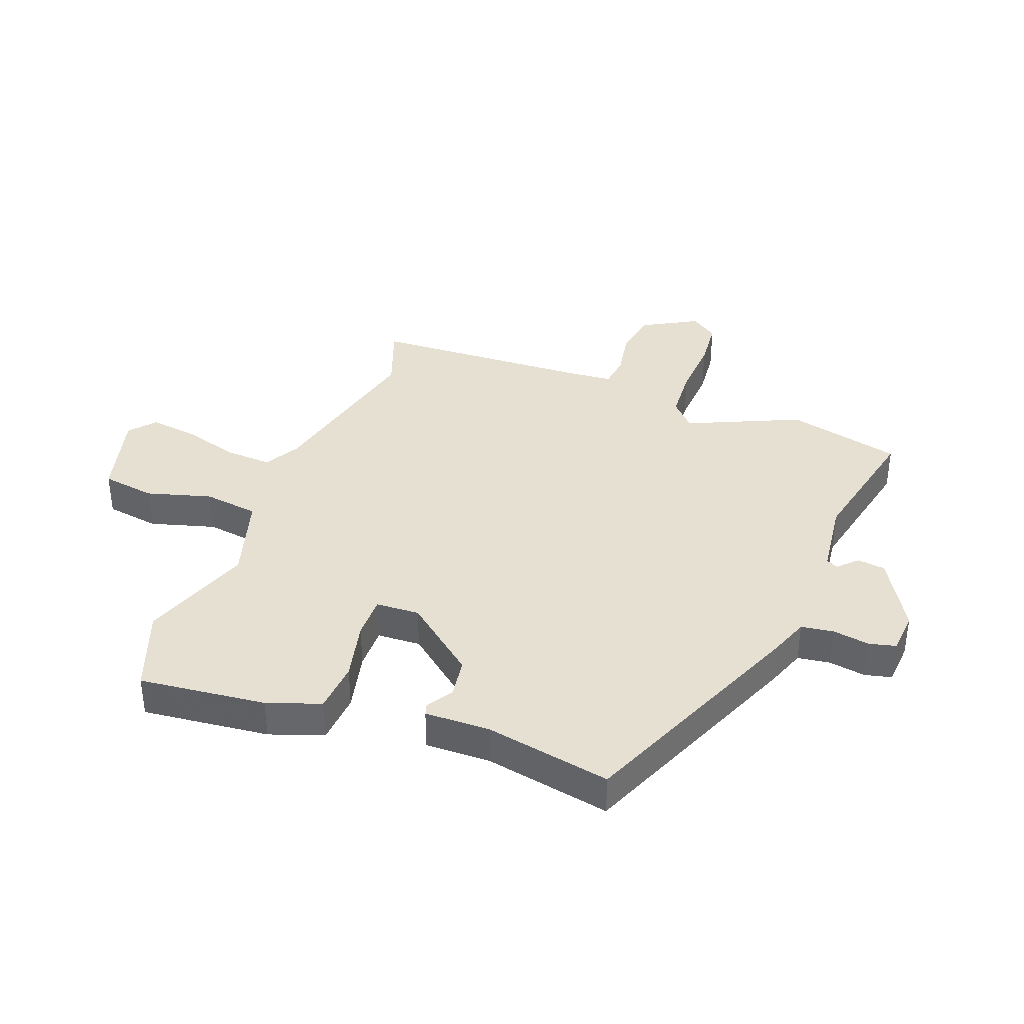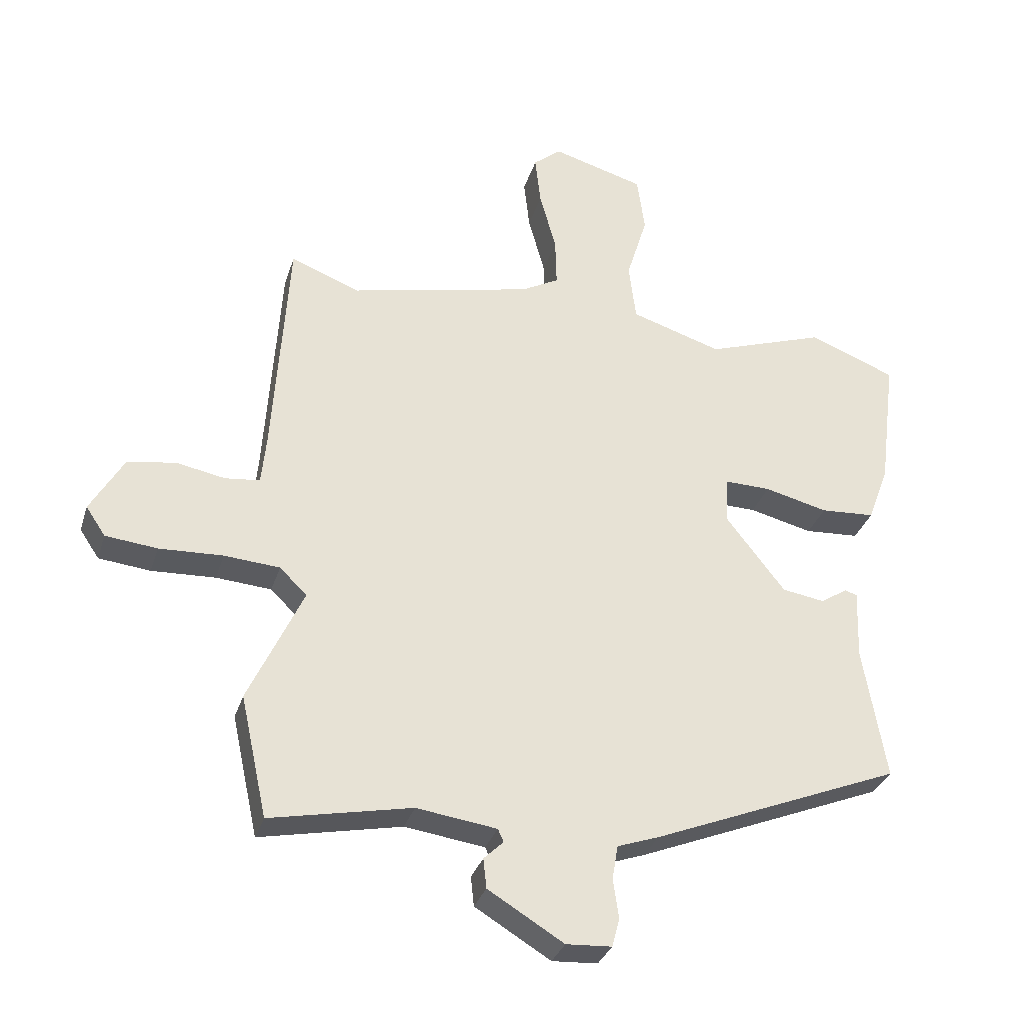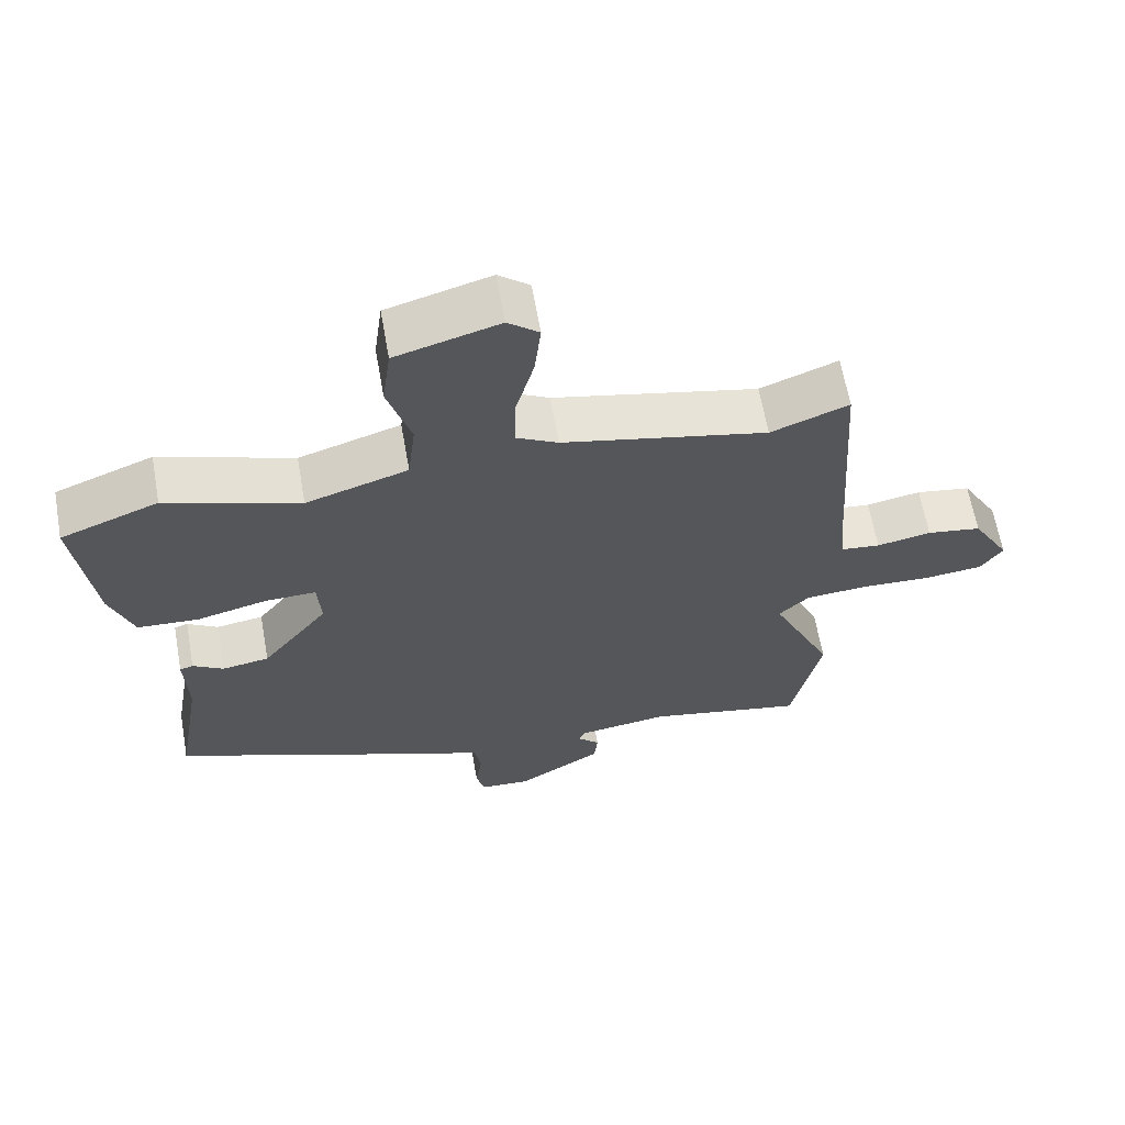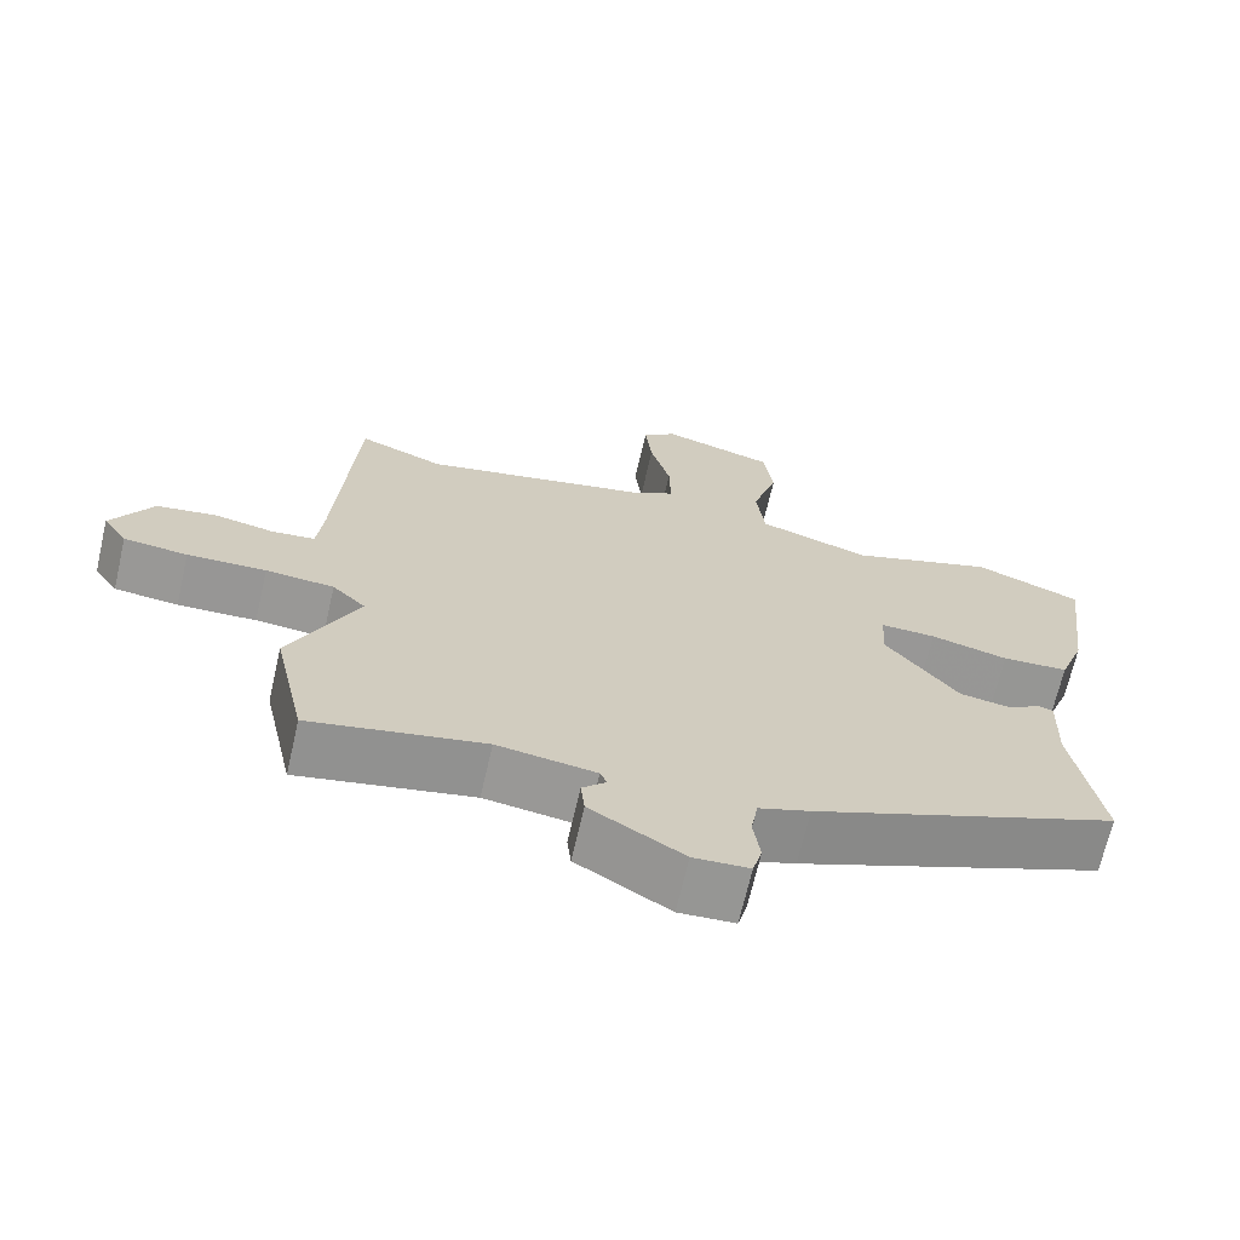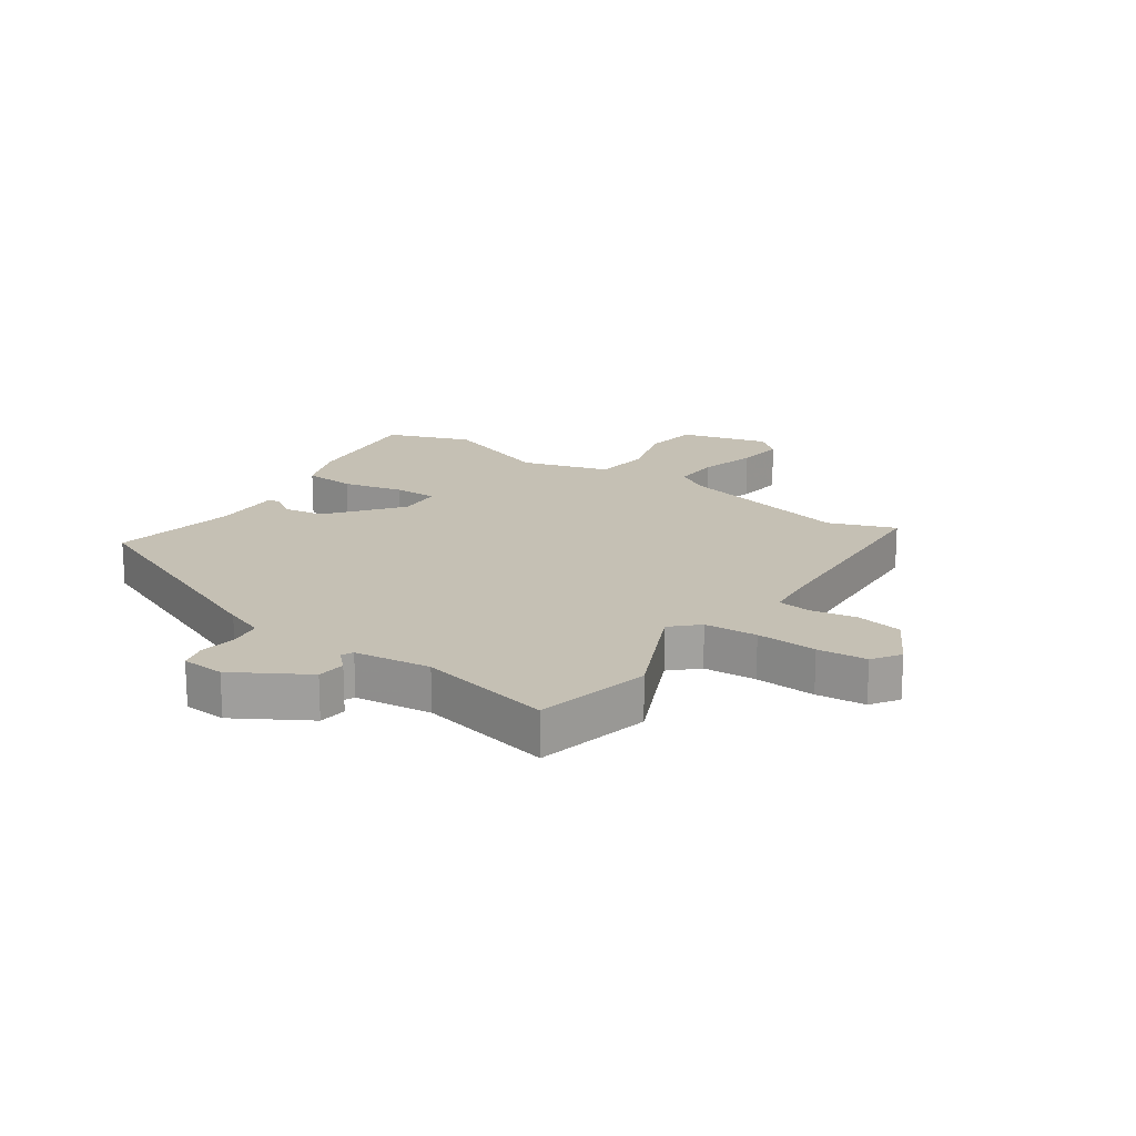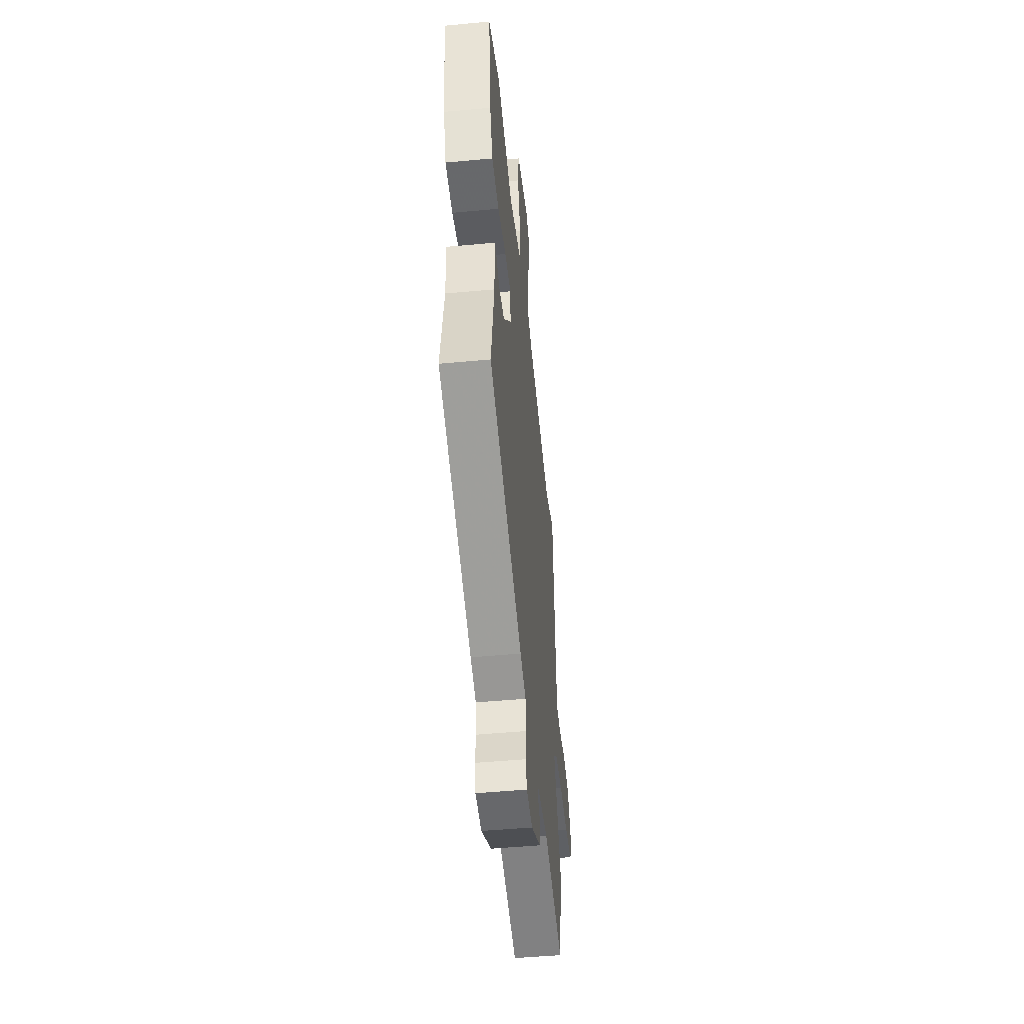
<metadata>
{"format":"obj","ext":"obj","renderer":"f3d","projection":"perspective","resolution":1024,"background":"white","views":[{"elev":37.8,"azim":111.7,"up":"+Y"},{"elev":-31.7,"azim":-16.1,"up":"+Z"},{"elev":63.4,"azim":169.9,"up":"+Z"},{"elev":-68.2,"azim":-13.0,"up":"+Z"},{"elev":18.4,"azim":-144.7,"up":"+Y"},{"elev":-49.3,"azim":95.9,"up":"+Z"}]}
</metadata>
<code>
v -0.503 0.07 0.501
v -0.393 0.07 0.458
v -0.103 0.07 0.521
v -0.044 0.07 0.553
v -0.046 0.07 0.631
v -0.072 0.07 0.726
v -0.081 0.07 0.806
v -0.037 0.07 0.842
v 0.109 0.07 0.8
v 0.121 0.07 0.71
v 0.088 0.07 0.602
v 0.099 0.07 0.51
v 0.243 0.07 0.464
v 0.431 0.07 0.527
v 0.569 0.07 0.473
v 0.542 0.07 0.261
v 0.509 0.07 0.172
v 0.423 0.07 0.167
v 0.323 0.07 0.192
v 0.251 0.07 0.194
v 0.246 0.07 0.121
v 0.34 0.07 0
v 0.407 0.07 -0.011
v 0.45 0.07 0.016
v 0.469 0.07 0.01
v 0.465 0.07 -0.1
v 0.501 0.07 -0.311
v 0.107 0.07 -0.469
v 0.041 0.07 -0.492
v 0.032 0.07 -0.546
v 0.041 0.07 -0.608
v 0.029 0.07 -0.653
v -0.043 0.07 -0.657
v -0.163 0.07 -0.584
v -0.168 0.07 -0.537
v -0.137 0.07 -0.507
v -0.146 0.07 -0.487
v -0.273 0.07 -0.469
v -0.497 0.07 -0.514
v -0.539 0.07 -0.322
v -0.452 0.07 -0.136
v -0.495 0.07 -0.094
v -0.583 0.07 -0.087
v -0.684 0.07 -0.091
v -0.766 0.07 -0.082
v -0.797 0.07 -0.036
v -0.744 0.07 0.055
v -0.667 0.07 0.067
v -0.59 0.07 0.052
v -0.535 0.07 0.058
v -0.527 0.07 0.136
v -0.503 0 0.501
v -0.393 0 0.458
v -0.103 0 0.521
v -0.044 0 0.553
v -0.046 0 0.631
v -0.072 0 0.726
v -0.081 0 0.806
v -0.037 0 0.842
v 0.109 0 0.8
v 0.121 0 0.71
v 0.088 0 0.602
v 0.099 0 0.51
v 0.243 0 0.464
v 0.431 0 0.527
v 0.569 0 0.473
v 0.542 0 0.261
v 0.509 0 0.172
v 0.423 0 0.167
v 0.323 0 0.192
v 0.251 0 0.194
v 0.246 0 0.121
v 0.34 0 0
v 0.407 0 -0.011
v 0.45 0 0.016
v 0.469 0 0.01
v 0.465 0 -0.1
v 0.501 0 -0.311
v 0.107 0 -0.469
v 0.041 0 -0.492
v 0.032 0 -0.546
v 0.041 0 -0.608
v 0.029 0 -0.653
v -0.043 0 -0.657
v -0.163 0 -0.584
v -0.168 0 -0.537
v -0.137 0 -0.507
v -0.146 0 -0.487
v -0.273 0 -0.469
v -0.497 0 -0.514
v -0.539 0 -0.322
v -0.452 0 -0.136
v -0.495 0 -0.094
v -0.583 0 -0.087
v -0.684 0 -0.091
v -0.766 0 -0.082
v -0.797 0 -0.036
v -0.744 0 0.055
v -0.667 0 0.067
v -0.59 0 0.052
v -0.535 0 0.058
v -0.527 0 0.136
f 46 47 48 49
f 46 49 50
f 43 44 45 46
f 42 43 46 50
f 41 42 50 51
f 38 39 40 41
f 37 38 41 51
f 33 34 35 36
f 33 36 37
f 30 31 32 33
f 29 30 33 37
f 26 27 28 29
f 23 24 25 26
f 22 23 26 29
f 21 22 29 37
f 16 17 18 19
f 16 19 20
f 13 14 15 16
f 12 13 16 20
f 8 9 10 11
f 8 11 12
f 5 6 7 8
f 4 5 8 12
f 3 4 12 20
f 37 51 1 2
f 20 21 37
f 2 3 20 37
f 100 99 98 97
f 101 100 97
f 97 96 95 94
f 101 97 94 93
f 102 101 93 92
f 92 91 90 89
f 102 92 89 88
f 87 86 85 84
f 88 87 84
f 84 83 82 81
f 88 84 81 80
f 80 79 78 77
f 77 76 75 74
f 80 77 74 73
f 88 80 73 72
f 70 69 68 67
f 71 70 67
f 67 66 65 64
f 71 67 64 63
f 62 61 60 59
f 63 62 59
f 59 58 57 56
f 63 59 56 55
f 71 63 55 54
f 53 52 102 88
f 88 72 71
f 88 71 54 53
f 1 52 53 2
f 2 53 54 3
f 3 54 55 4
f 4 55 56 5
f 5 56 57 6
f 6 57 58 7
f 7 58 59 8
f 8 59 60 9
f 9 60 61 10
f 10 61 62 11
f 11 62 63 12
f 12 63 64 13
f 13 64 65 14
f 14 65 66 15
f 15 66 67 16
f 16 67 68 17
f 17 68 69 18
f 18 69 70 19
f 19 70 71 20
f 20 71 72 21
f 21 72 73 22
f 22 73 74 23
f 23 74 75 24
f 24 75 76 25
f 25 76 77 26
f 26 77 78 27
f 27 78 79 28
f 28 79 80 29
f 29 80 81 30
f 30 81 82 31
f 31 82 83 32
f 32 83 84 33
f 33 84 85 34
f 34 85 86 35
f 35 86 87 36
f 36 87 88 37
f 37 88 89 38
f 38 89 90 39
f 39 90 91 40
f 40 91 92 41
f 41 92 93 42
f 42 93 94 43
f 43 94 95 44
f 44 95 96 45
f 45 96 97 46
f 46 97 98 47
f 47 98 99 48
f 48 99 100 49
f 49 100 101 50
f 50 101 102 51
f 51 102 52 1

</code>
